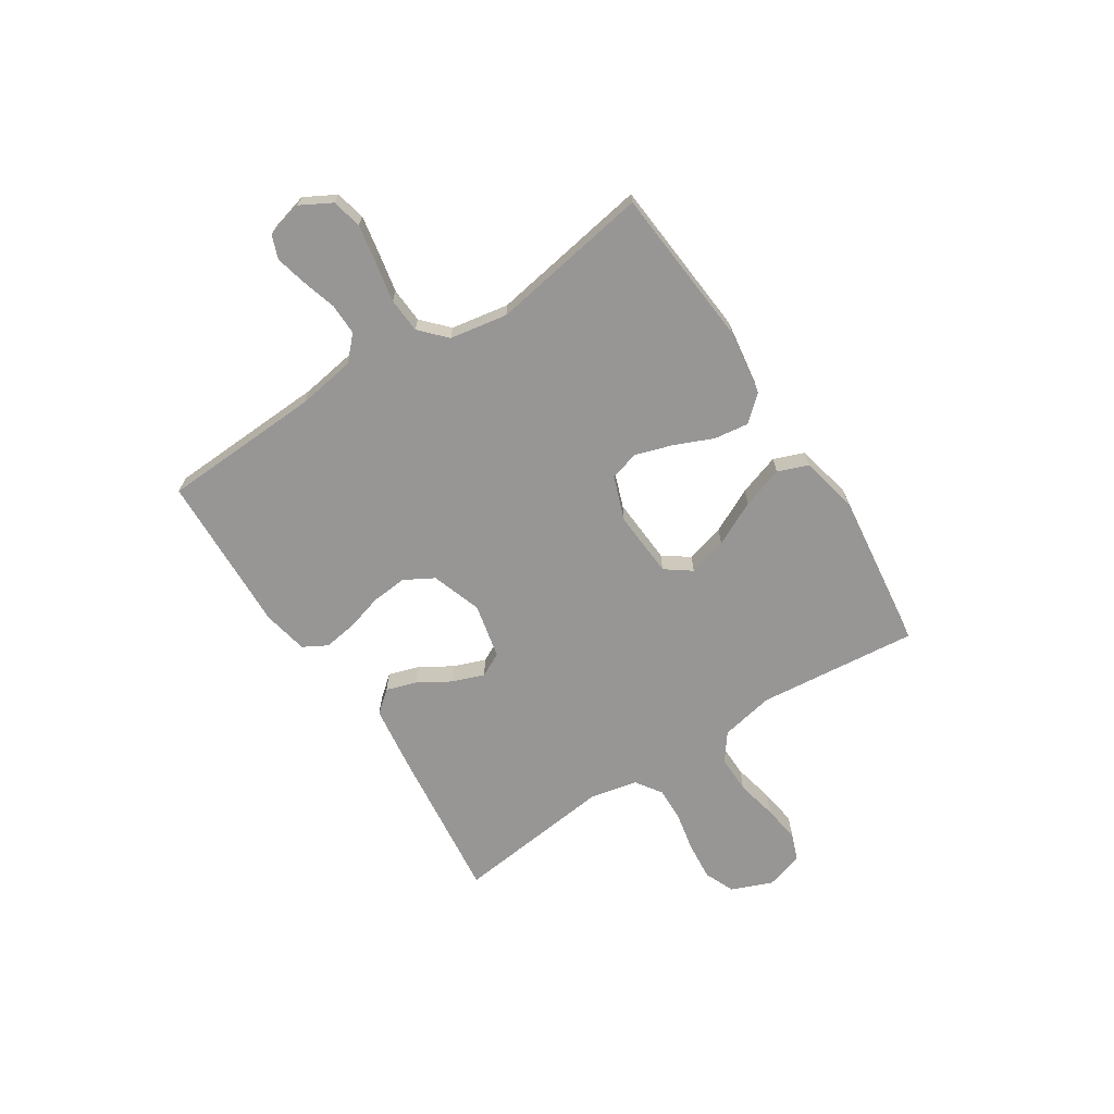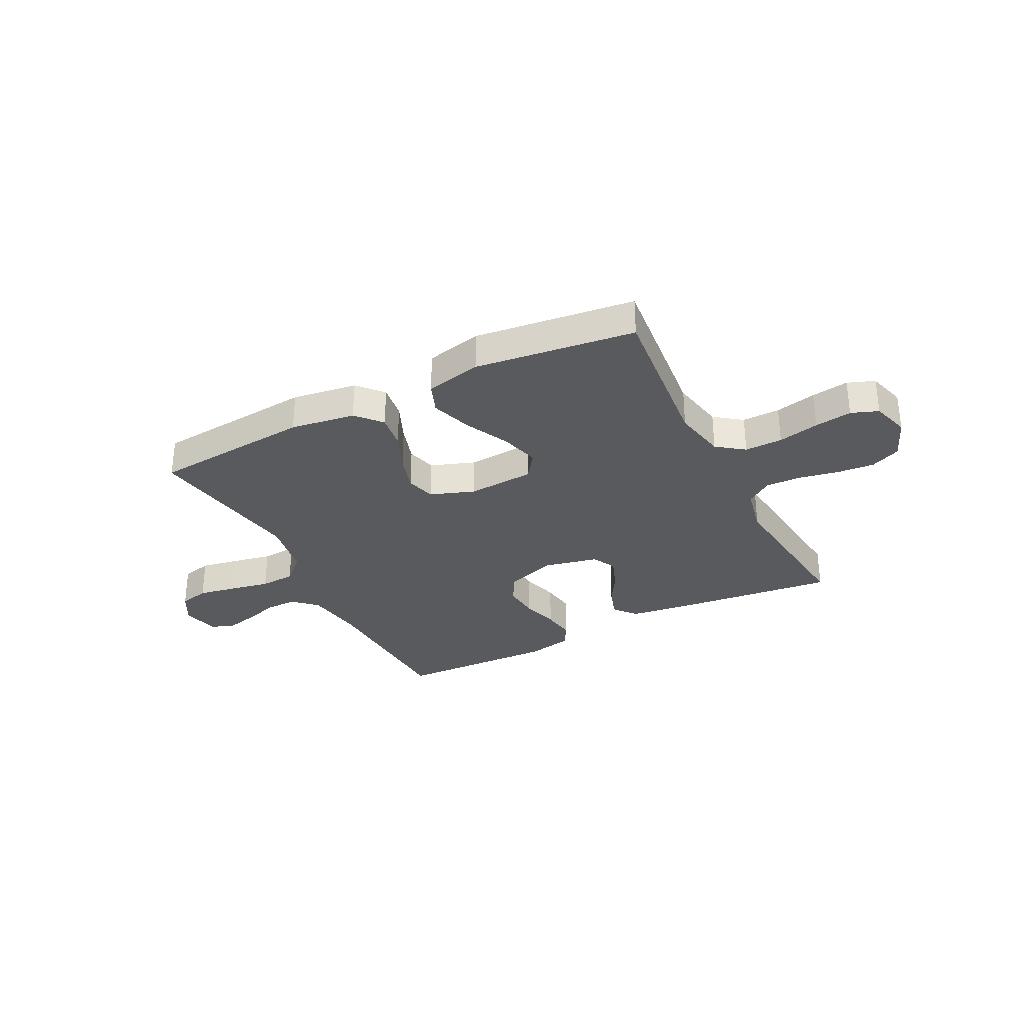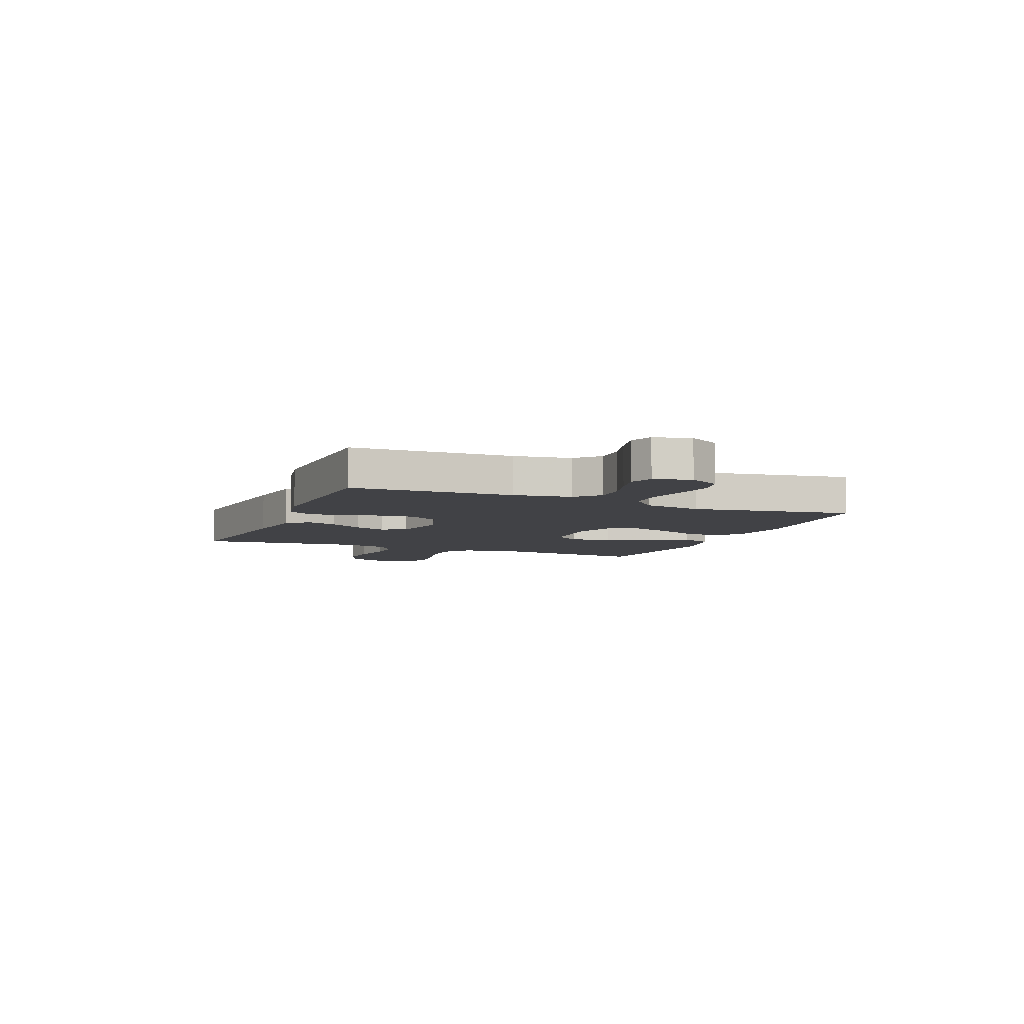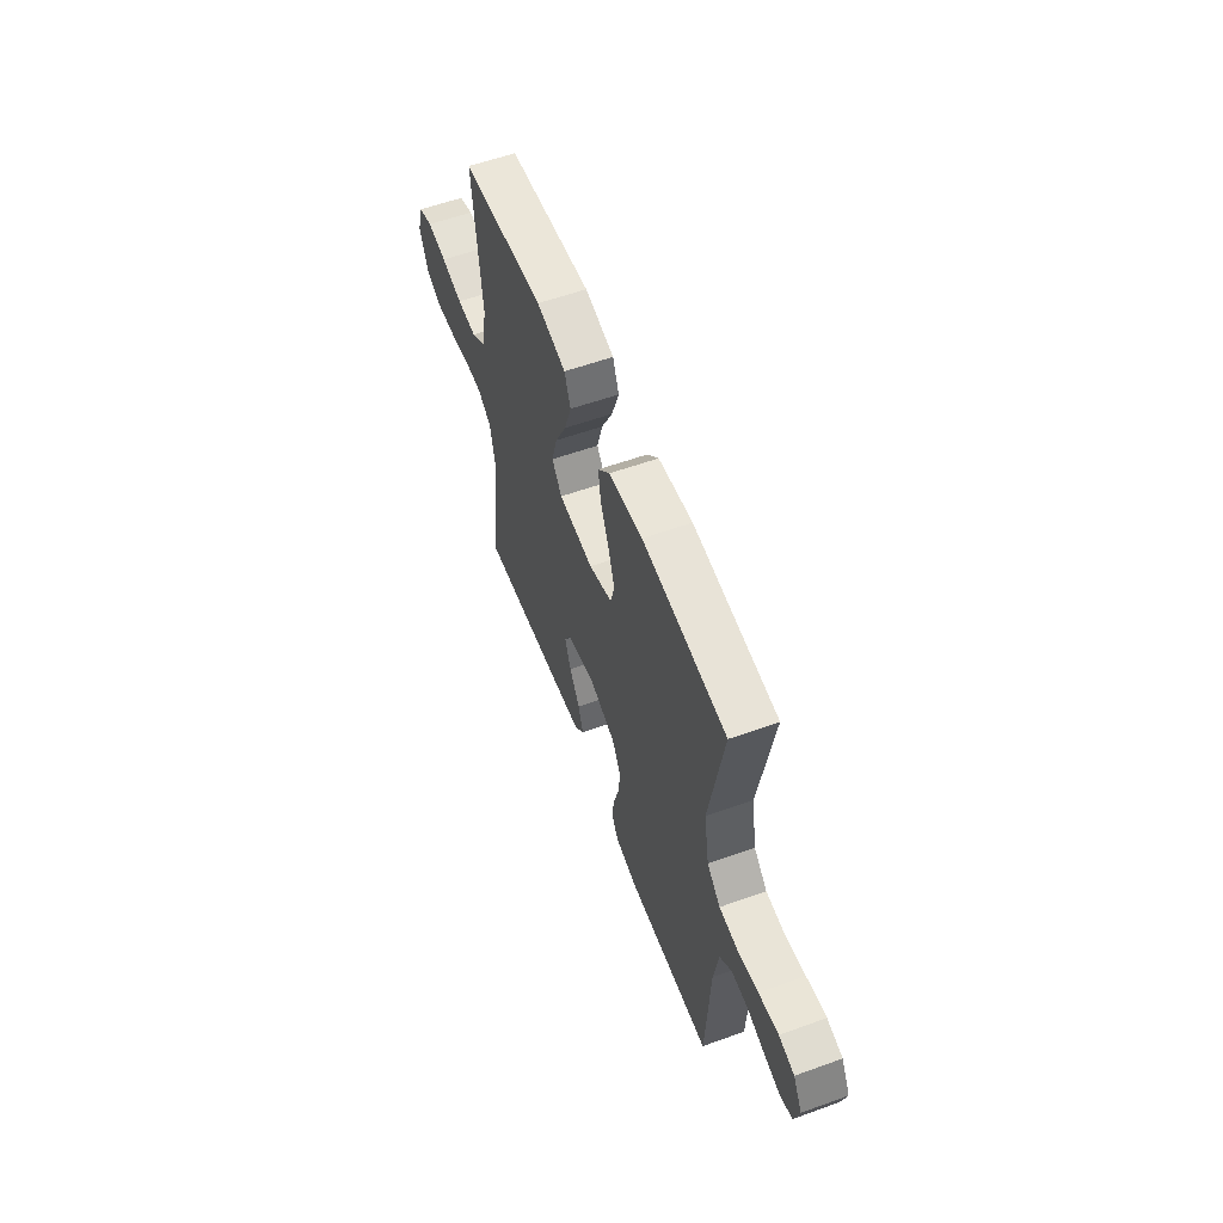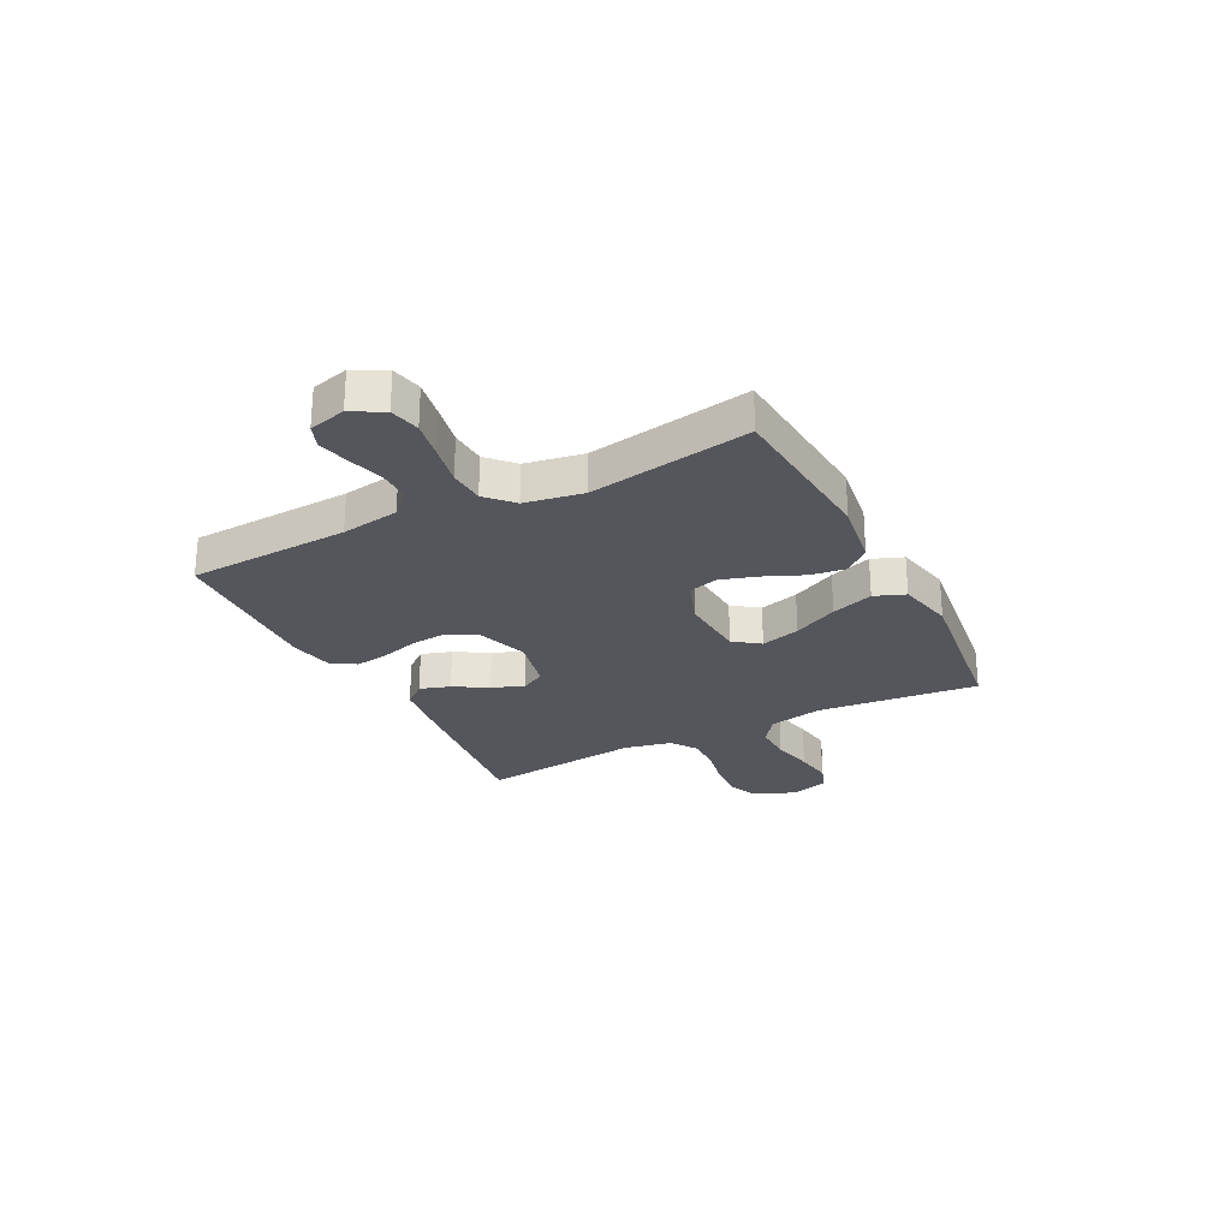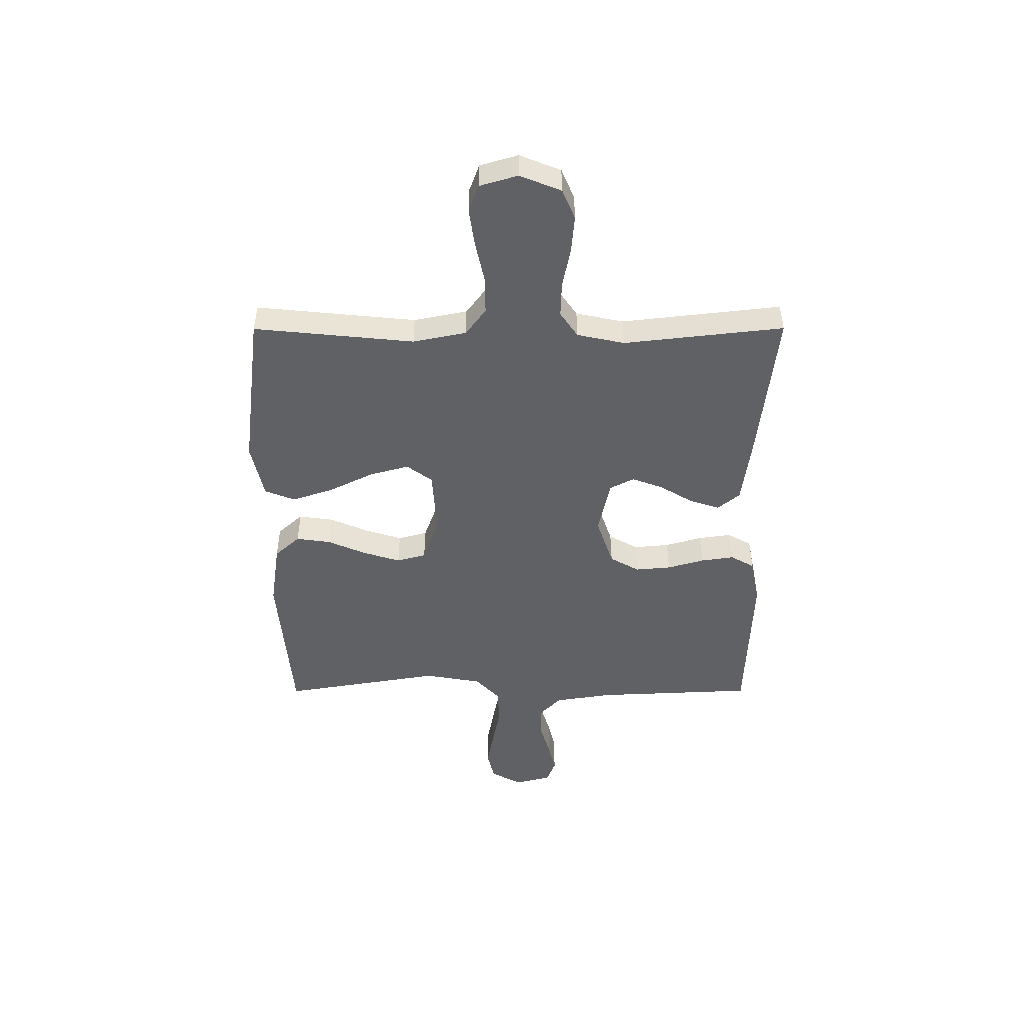
<metadata>
{"format":"obj","ext":"obj","renderer":"f3d","projection":"perspective","resolution":1024,"background":"white","views":[{"elev":-67.9,"azim":-57.1,"up":"+Y"},{"elev":-31.8,"azim":27.0,"up":"+Y"},{"elev":-6.6,"azim":-112.4,"up":"+Y"},{"elev":58.2,"azim":-110.4,"up":"+Z"},{"elev":-26.3,"azim":-62.9,"up":"+Y"},{"elev":-48.5,"azim":90.1,"up":"+Y"}]}
</metadata>
<code>
v 0.5 0.07 -0.5
v 0.2 0.07 -0.466
v 0.083 0.07 -0.45
v 0.049 0.07 -0.409
v 0.067 0.07 -0.353
v 0.104 0.07 -0.291
v 0.126 0.07 -0.232
v 0.103 0.07 -0.187
v 0 0.07 -0.164
v -0.094 0.07 -0.196
v -0.125 0.07 -0.251
v -0.119 0.07 -0.318
v -0.099 0.07 -0.387
v -0.09 0.07 -0.449
v -0.115 0.07 -0.494
v -0.2 0.07 -0.511
v -0.5 0.07 -0.5
v -0.514 0.07 -0.2
v -0.531 0.07 -0.092
v -0.574 0.07 -0.051
v -0.633 0.07 -0.052
v -0.697 0.07 -0.071
v -0.756 0.07 -0.085
v -0.799 0.07 -0.069
v -0.817 0.07 0
v -0.785 0.07 0.058
v -0.729 0.07 0.071
v -0.658 0.07 0.058
v -0.583 0.07 0.043
v -0.517 0.07 0.047
v -0.469 0.07 0.092
v -0.45 0.07 0.2
v -0.5 0.07 0.5
v -0.2 0.07 0.525
v -0.078 0.07 0.507
v -0.036 0.07 0.46
v -0.045 0.07 0.395
v -0.076 0.07 0.323
v -0.098 0.07 0.253
v -0.083 0.07 0.198
v 0 0.07 0.168
v 0.125 0.07 0.176
v 0.16 0.07 0.224
v 0.14 0.07 0.297
v 0.099 0.07 0.38
v 0.073 0.07 0.458
v 0.095 0.07 0.515
v 0.2 0.07 0.538
v 0.5 0.07 0.5
v 0.47 0.07 0.2
v 0.49 0.07 0.1
v 0.541 0.07 0.062
v 0.612 0.07 0.063
v 0.689 0.07 0.08
v 0.759 0.07 0.09
v 0.81 0.07 0.071
v 0.831 0.07 0
v 0.8 0.07 -0.077
v 0.744 0.07 -0.101
v 0.673 0.07 -0.095
v 0.599 0.07 -0.08
v 0.533 0.07 -0.078
v 0.485 0.07 -0.111
v 0.466 0.07 -0.2
v 0.5 0 -0.5
v 0.2 0 -0.466
v 0.083 0 -0.45
v 0.049 0 -0.409
v 0.067 0 -0.353
v 0.104 0 -0.291
v 0.126 0 -0.232
v 0.103 0 -0.187
v 0 0 -0.164
v -0.094 0 -0.196
v -0.125 0 -0.251
v -0.119 0 -0.318
v -0.099 0 -0.387
v -0.09 0 -0.449
v -0.115 0 -0.494
v -0.2 0 -0.511
v -0.5 0 -0.5
v -0.514 0 -0.2
v -0.531 0 -0.092
v -0.574 0 -0.051
v -0.633 0 -0.052
v -0.697 0 -0.071
v -0.756 0 -0.085
v -0.799 0 -0.069
v -0.817 0 0
v -0.785 0 0.058
v -0.729 0 0.071
v -0.658 0 0.058
v -0.583 0 0.043
v -0.517 0 0.047
v -0.469 0 0.092
v -0.45 0 0.2
v -0.5 0 0.5
v -0.2 0 0.525
v -0.078 0 0.507
v -0.036 0 0.46
v -0.045 0 0.395
v -0.076 0 0.323
v -0.098 0 0.253
v -0.083 0 0.198
v 0 0 0.168
v 0.125 0 0.176
v 0.16 0 0.224
v 0.14 0 0.297
v 0.099 0 0.38
v 0.073 0 0.458
v 0.095 0 0.515
v 0.2 0 0.538
v 0.5 0 0.5
v 0.47 0 0.2
v 0.49 0 0.1
v 0.541 0 0.062
v 0.612 0 0.063
v 0.689 0 0.08
v 0.759 0 0.09
v 0.81 0 0.071
v 0.831 0 0
v 0.8 0 -0.077
v 0.744 0 -0.101
v 0.673 0 -0.095
v 0.599 0 -0.08
v 0.533 0 -0.078
v 0.485 0 -0.111
v 0.466 0 -0.2
f 59 60 61
f 58 59 61
f 57 58 61
f 56 57 61
f 55 56 61
f 54 55 61
f 53 54 61
f 52 53 61 62
f 51 52 62 63
f 48 49 50
f 47 48 50
f 46 47 50
f 45 46 50
f 44 45 50
f 51 63 64
f 50 51 64
f 44 50 64
f 43 44 64
f 36 37 38
f 35 36 38
f 34 35 38
f 33 34 38
f 32 33 38
f 31 32 38 39
f 30 31 39 40
f 27 28 29
f 26 27 29
f 25 26 29
f 24 25 29
f 23 24 29
f 22 23 29
f 21 22 29
f 20 21 29 30
f 30 40 41
f 20 30 41
f 19 20 41
f 16 17 18
f 15 16 18
f 14 15 18
f 13 14 18
f 12 13 18
f 11 12 18 19
f 4 5 6
f 3 4 6
f 2 3 6
f 1 2 6
f 64 1 6
f 64 6 7
f 64 7 8
f 43 64 8
f 42 43 8
f 41 42 8 9
f 10 11 19 41
f 9 10 41
f 125 124 123
f 125 123 122
f 125 122 121
f 125 121 120
f 125 120 119
f 125 119 118
f 125 118 117
f 126 125 117 116
f 127 126 116 115
f 114 113 112
f 114 112 111
f 114 111 110
f 114 110 109
f 114 109 108
f 128 127 115
f 128 115 114
f 128 114 108
f 128 108 107
f 102 101 100
f 102 100 99
f 102 99 98
f 102 98 97
f 102 97 96
f 103 102 96 95
f 104 103 95 94
f 93 92 91
f 93 91 90
f 93 90 89
f 93 89 88
f 93 88 87
f 93 87 86
f 93 86 85
f 94 93 85 84
f 105 104 94
f 105 94 84
f 105 84 83
f 82 81 80
f 82 80 79
f 82 79 78
f 82 78 77
f 82 77 76
f 83 82 76 75
f 70 69 68
f 70 68 67
f 70 67 66
f 70 66 65
f 70 65 128
f 71 70 128
f 72 71 128
f 72 128 107
f 72 107 106
f 73 72 106 105
f 105 83 75 74
f 105 74 73
f 1 65 66 2
f 2 66 67 3
f 3 67 68 4
f 4 68 69 5
f 5 69 70 6
f 6 70 71 7
f 7 71 72 8
f 8 72 73 9
f 9 73 74 10
f 10 74 75 11
f 11 75 76 12
f 12 76 77 13
f 13 77 78 14
f 14 78 79 15
f 15 79 80 16
f 16 80 81 17
f 17 81 82 18
f 18 82 83 19
f 19 83 84 20
f 20 84 85 21
f 21 85 86 22
f 22 86 87 23
f 23 87 88 24
f 24 88 89 25
f 25 89 90 26
f 26 90 91 27
f 27 91 92 28
f 28 92 93 29
f 29 93 94 30
f 30 94 95 31
f 31 95 96 32
f 32 96 97 33
f 33 97 98 34
f 34 98 99 35
f 35 99 100 36
f 36 100 101 37
f 37 101 102 38
f 38 102 103 39
f 39 103 104 40
f 40 104 105 41
f 41 105 106 42
f 42 106 107 43
f 43 107 108 44
f 44 108 109 45
f 45 109 110 46
f 46 110 111 47
f 47 111 112 48
f 48 112 113 49
f 49 113 114 50
f 50 114 115 51
f 51 115 116 52
f 52 116 117 53
f 53 117 118 54
f 54 118 119 55
f 55 119 120 56
f 56 120 121 57
f 57 121 122 58
f 58 122 123 59
f 59 123 124 60
f 60 124 125 61
f 61 125 126 62
f 62 126 127 63
f 63 127 128 64
f 64 128 65 1

</code>
